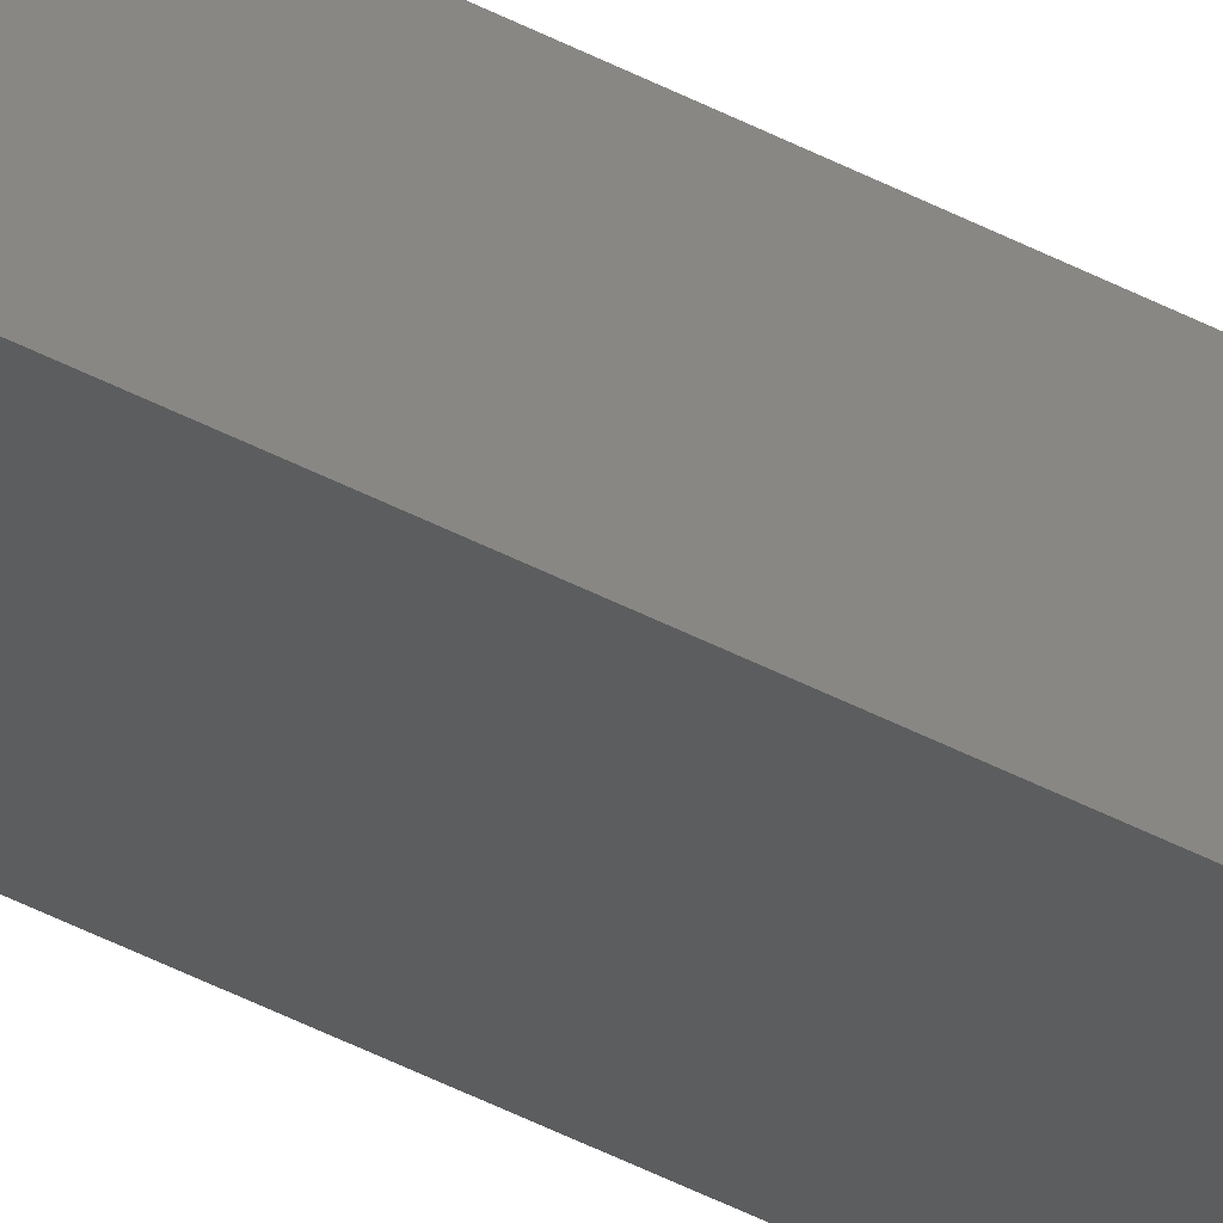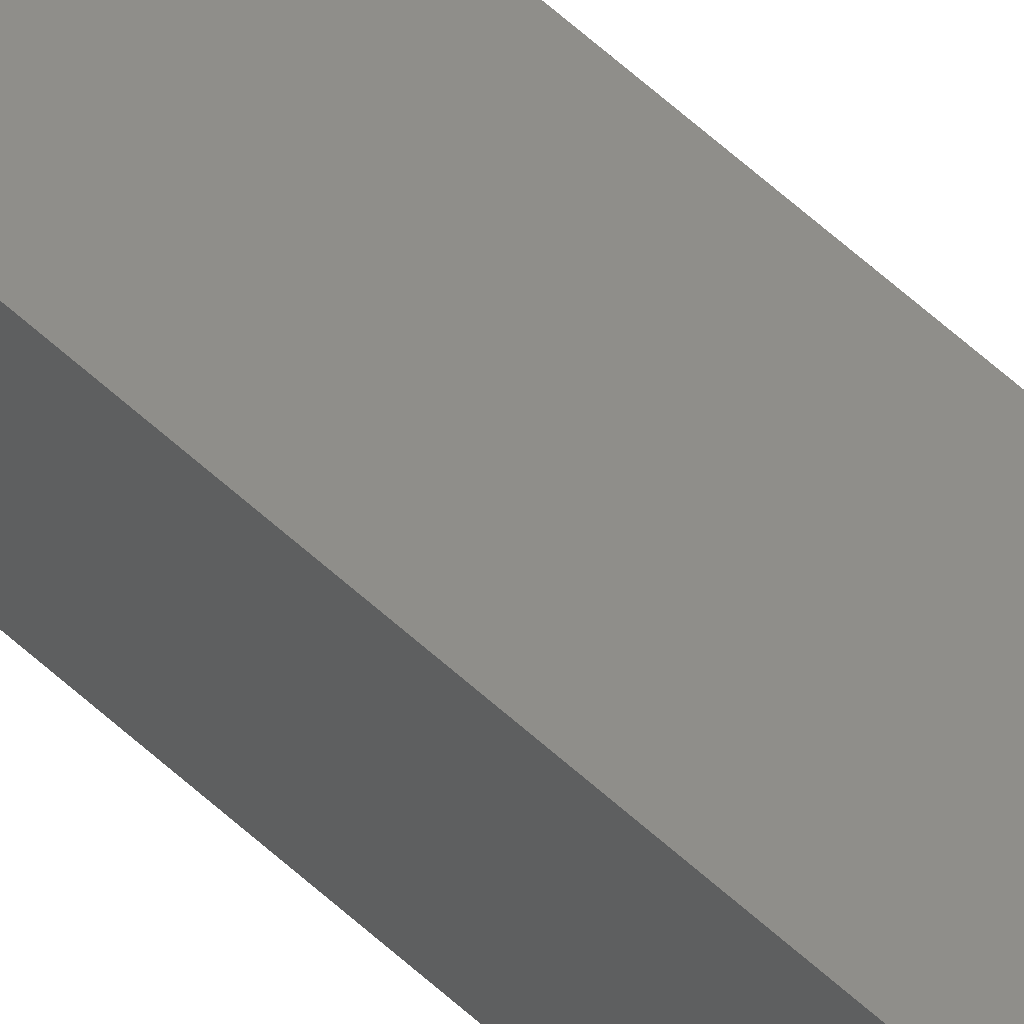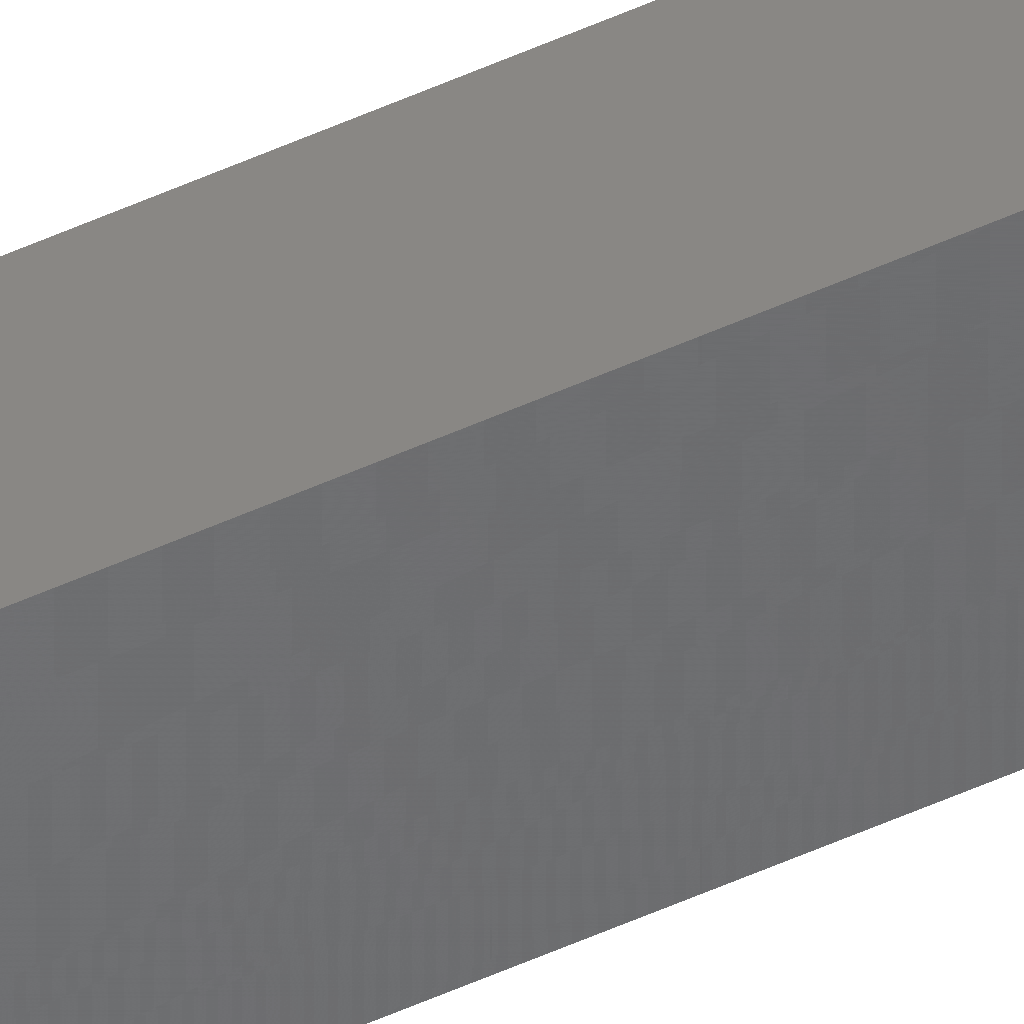
<metadata>
{"format":"stl","ext":"stl","renderer":"f3d","projection":"perspective","resolution":1024,"background":"white","views":[{"elev":-26.7,"azim":46.1,"up":"+Y"},{"elev":43.5,"azim":-40.2,"up":"+Y"},{"elev":-56.2,"azim":-64.9,"up":"+Y"}]}
</metadata>
<code>
# stl→obj: 16 verts, 28 faces
v -9.838 3.855 43.91
v -9.818 3.857 43.91
v -9.818 3.857 40.34
v -9.838 3.855 40.34
v -9.857 3.853 43.91
v -9.857 3.853 40.34
v -9.877 3.851 43.91
v -9.877 3.851 40.34
v -9.872 3.801 43.91
v -9.872 3.801 40.34
v -9.812 3.807 40.34
v -9.812 3.807 43.91
v -9.832 3.805 40.34
v -9.832 3.805 43.91
v -9.852 3.803 43.91
v -9.852 3.803 40.34
f 1 2 3
f 1 3 4
f 5 4 6
f 5 1 4
f 7 6 8
f 7 5 6
f 7 8 9
f 8 10 9
f 11 12 13
f 12 14 13
f 13 15 16
f 16 15 10
f 14 15 13
f 15 9 10
f 12 3 2
f 11 3 12
f 8 16 10
f 6 13 16
f 6 16 8
f 4 13 6
f 3 11 13
f 3 13 4
f 15 7 9
f 15 5 7
f 14 1 15
f 15 1 5
f 12 2 14
f 14 2 1

</code>
